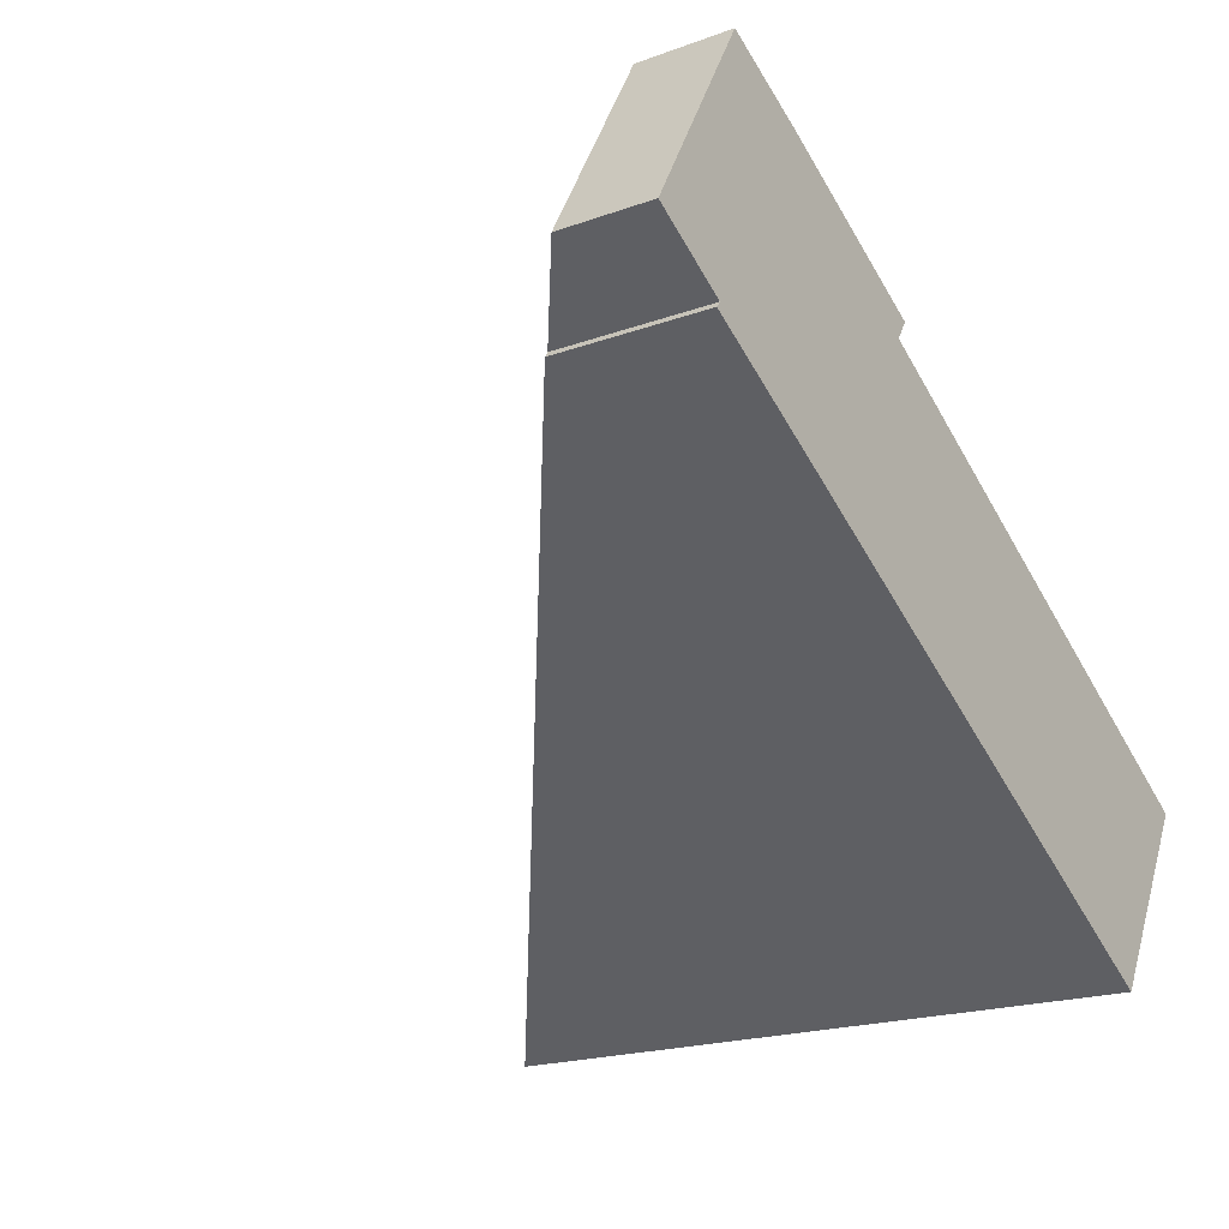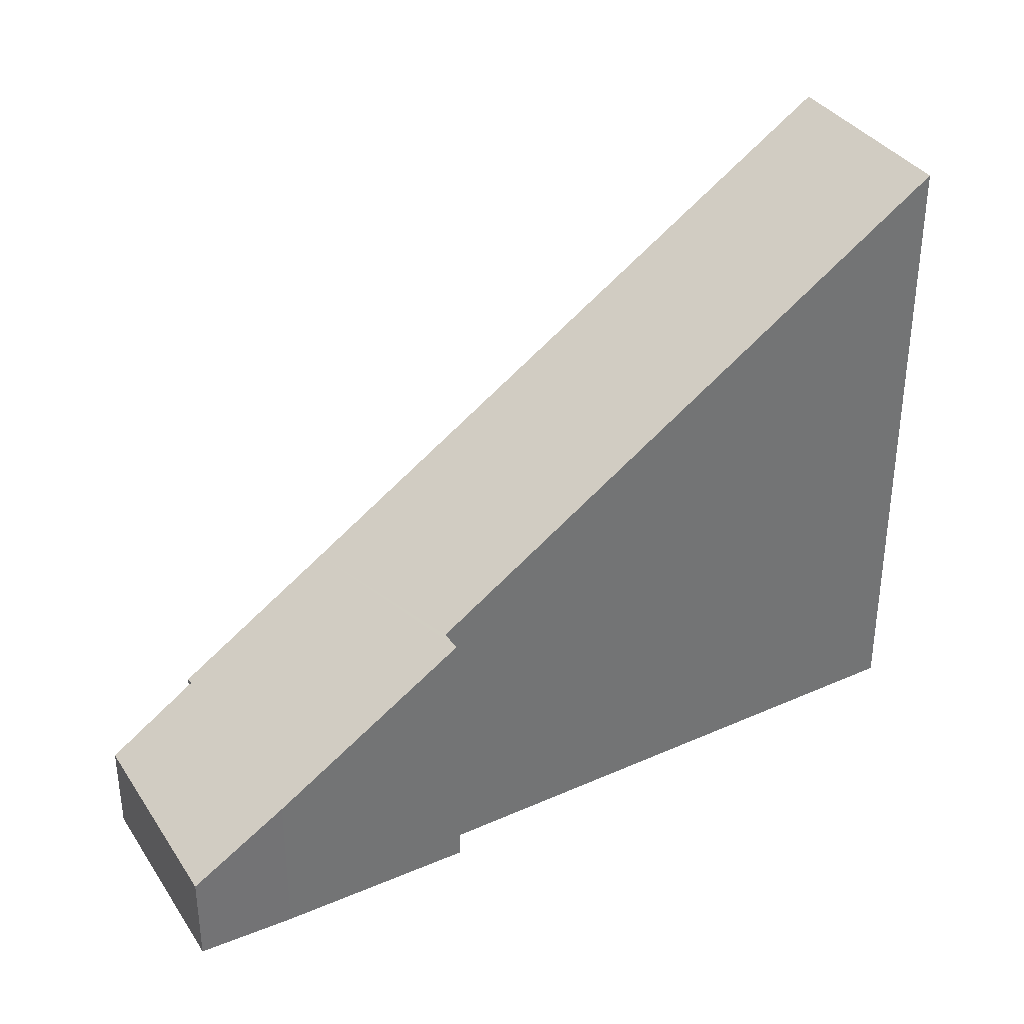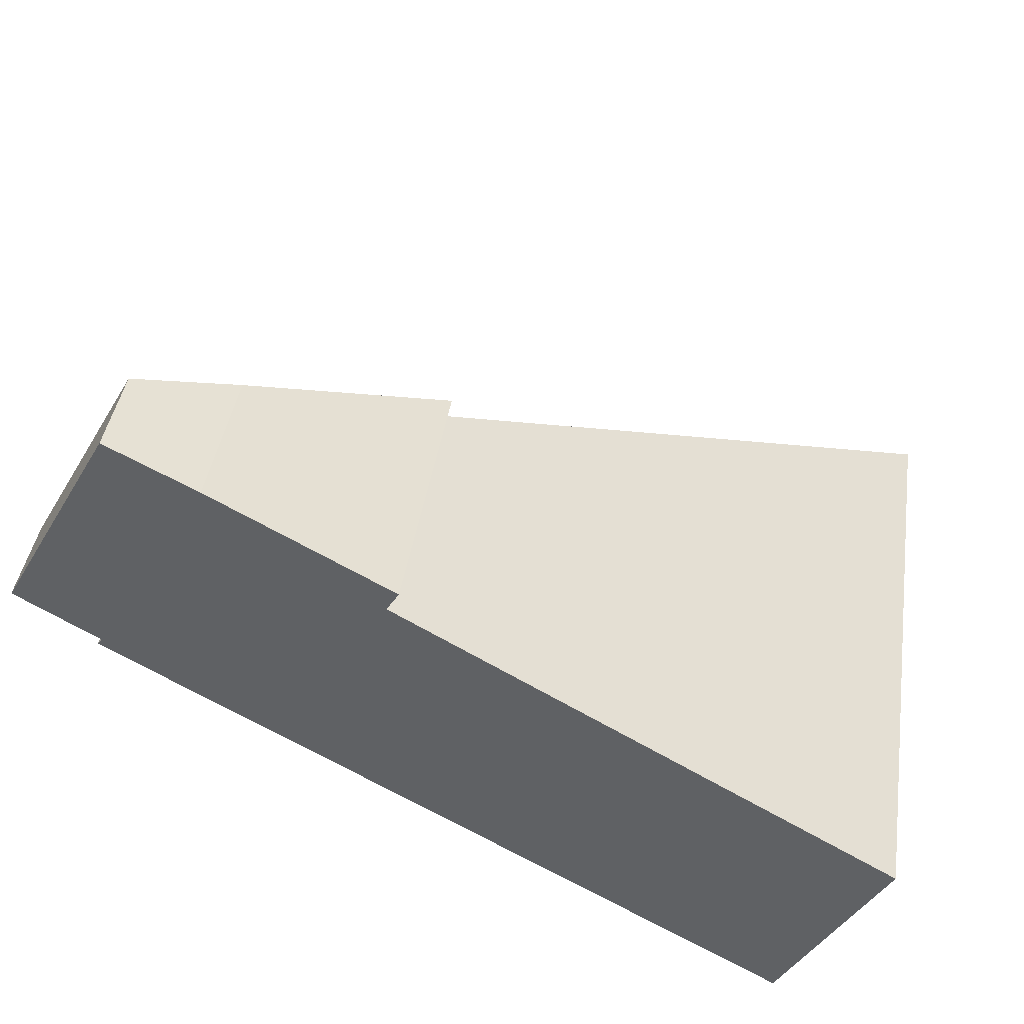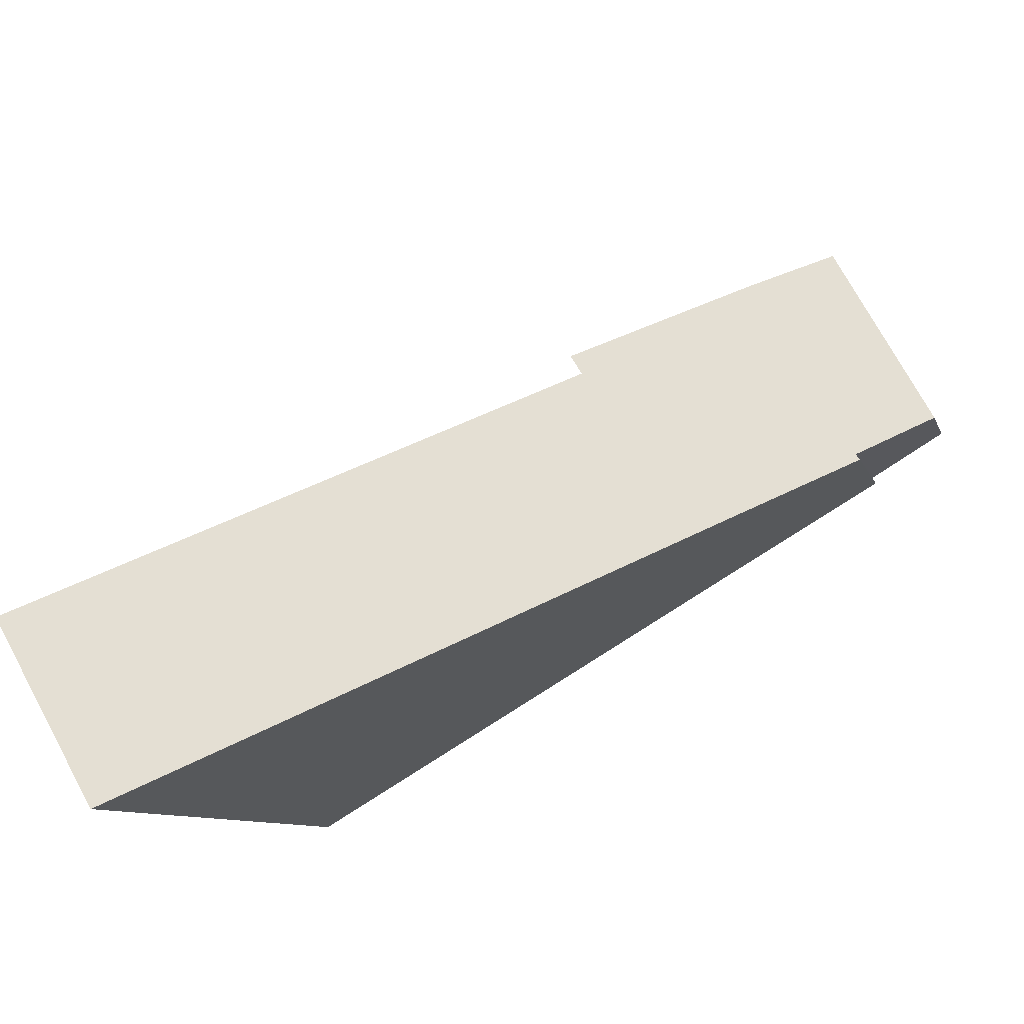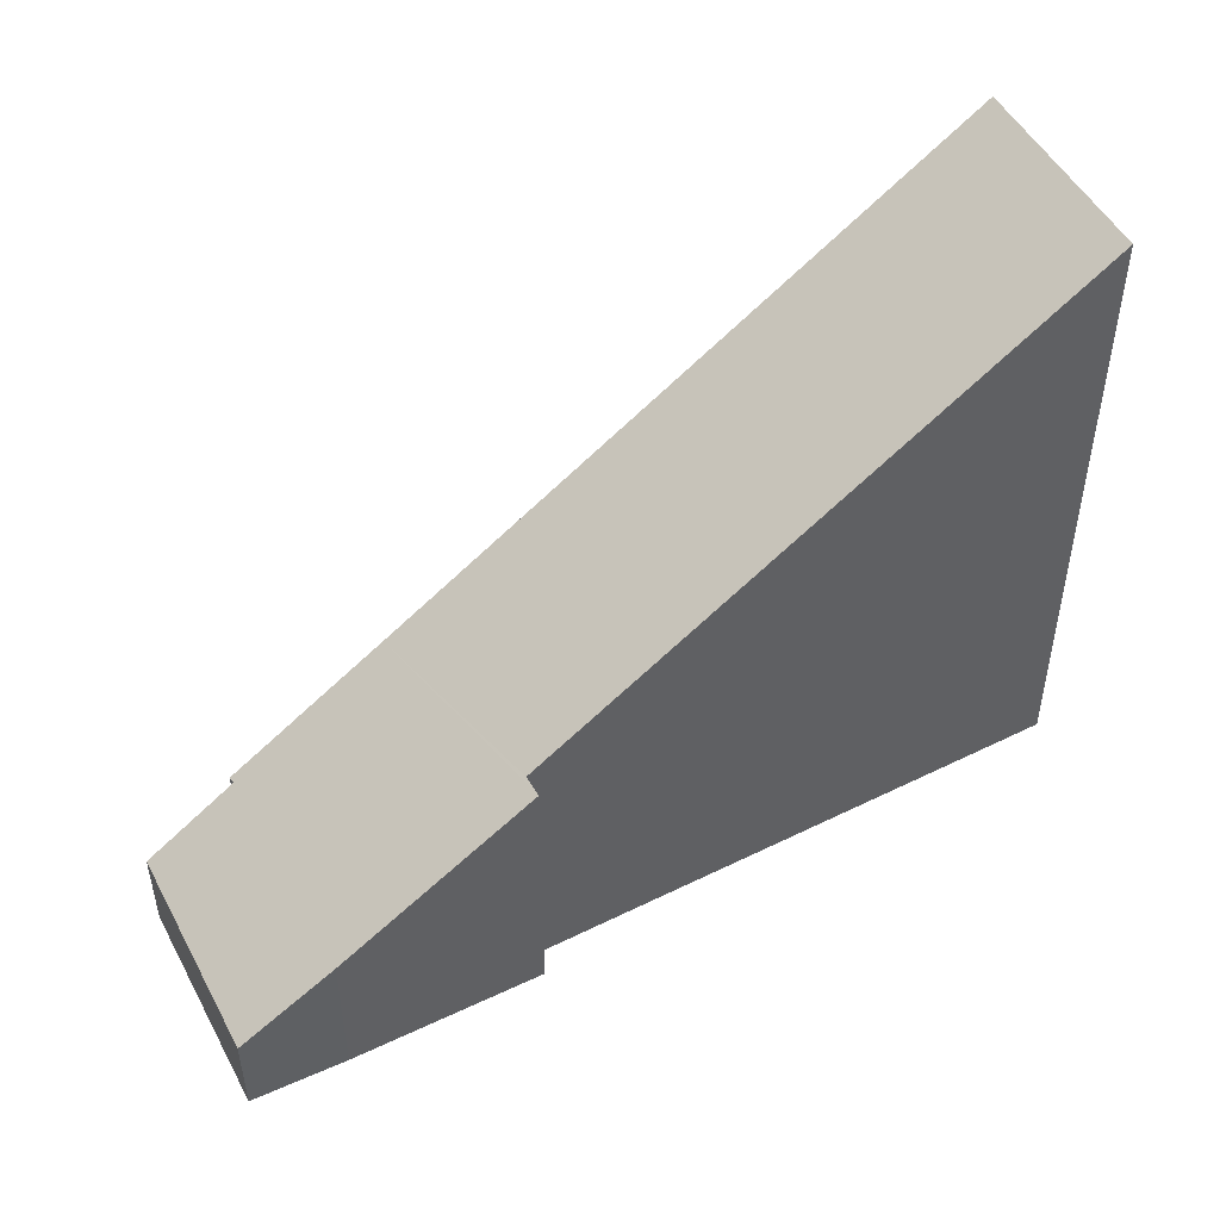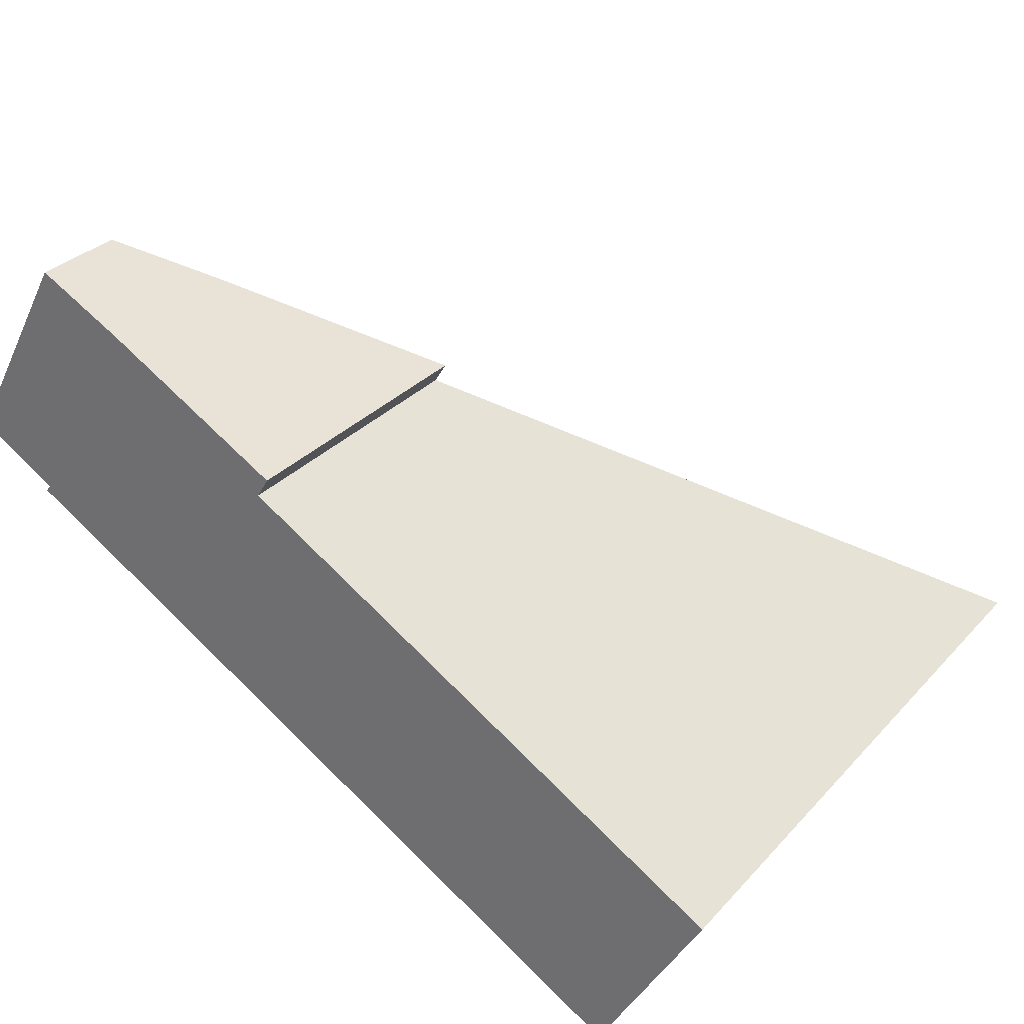
<metadata>
{"format":"obj","ext":"obj","renderer":"f3d","projection":"perspective","resolution":1024,"background":"white","views":[{"elev":-19.5,"azim":-55.8,"up":"+Z"},{"elev":36.1,"azim":0.3,"up":"+Y"},{"elev":41.0,"azim":8.5,"up":"+Z"},{"elev":-9.4,"azim":-164.7,"up":"+Z"},{"elev":50.5,"azim":2.1,"up":"+Y"},{"elev":30.4,"azim":33.9,"up":"+Z"}]}
</metadata>
<code>
v  2 1.715 3.572
v  1.495 2.837 -0.896
v  0 1.715 1.05e-16
v  4.008 4.757 -2.513
v  1.413 2.825 -1.005
v  3.592 2.875 2.728
v  6.802 5.251 0.909
v  6.58 5.24 0.545
v  13.68 11.97 -8.176
v  15.61 11.99 -4.798
v  15.61 2.938e-16 -4.798
v  13.68 5.006e-16 -8.176
v  6.802 -5.566e-17 0.909
v  6.58 -3.337e-17 0.545
v  4.008 1.539e-16 -2.513
v  1.413 6.154e-17 -1.005
v  1.495 5.486e-17 -0.896
v  0 0 0
v  2 -2.187e-16 3.572
v  3.592 -1.67e-16 2.728
g defaultobject
f 1 2 3
f 2 4 5
f 4 2 1
f 4 1 6
f 4 6 7
f 4 7 8
f 8 9 4
f 9 8 10
f 11 9 10
f 9 11 12
f 13 8 7
f 8 13 14
f 12 4 9
f 4 12 15
f 4 15 5
f 5 15 16
f 17 3 2
f 3 17 18
f 5 17 2
f 17 5 16
f 18 1 3
f 1 18 19
f 1 20 6
f 20 1 19
f 6 13 7
f 13 6 20
f 8 11 10
f 11 8 14
f 15 17 16
f 12 14 15
f 14 12 11
f 18 20 19
f 20 18 17
f 20 17 13
f 13 17 15
f 13 15 14

</code>
